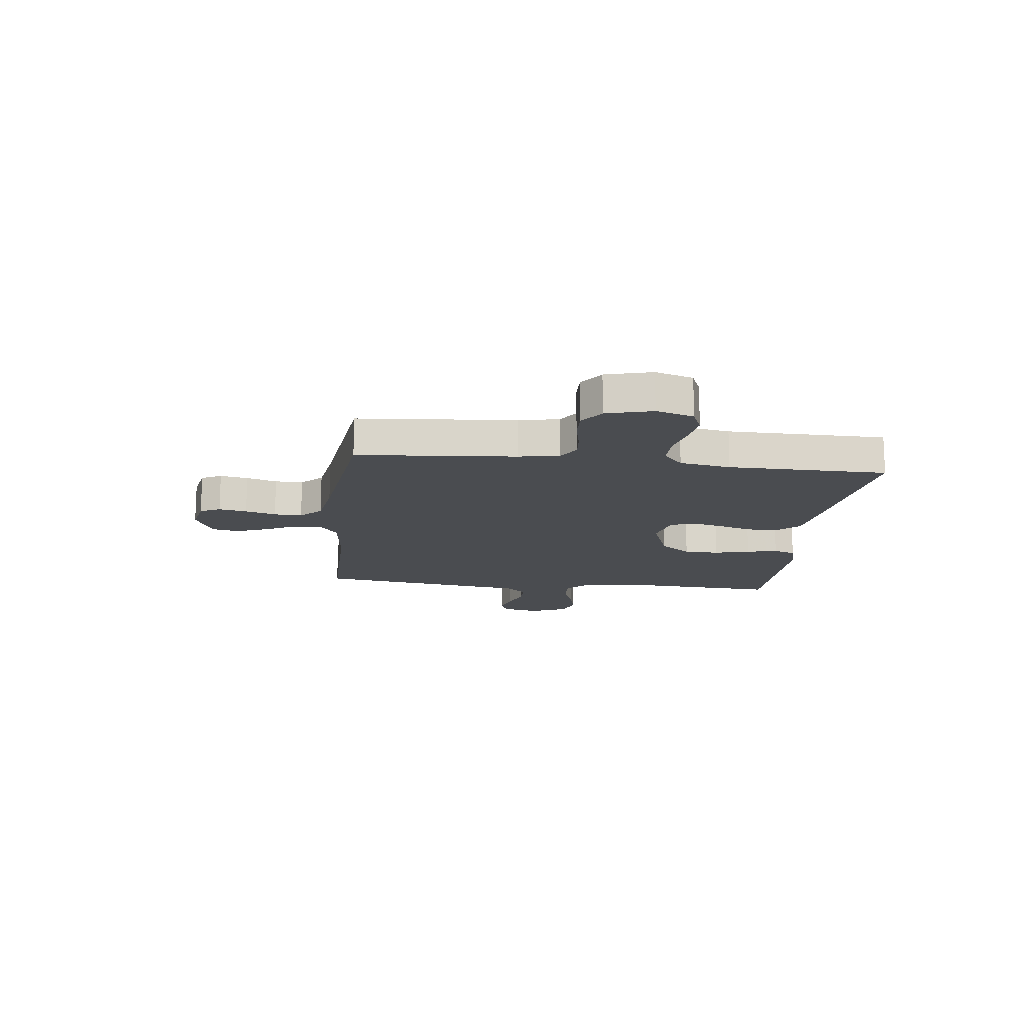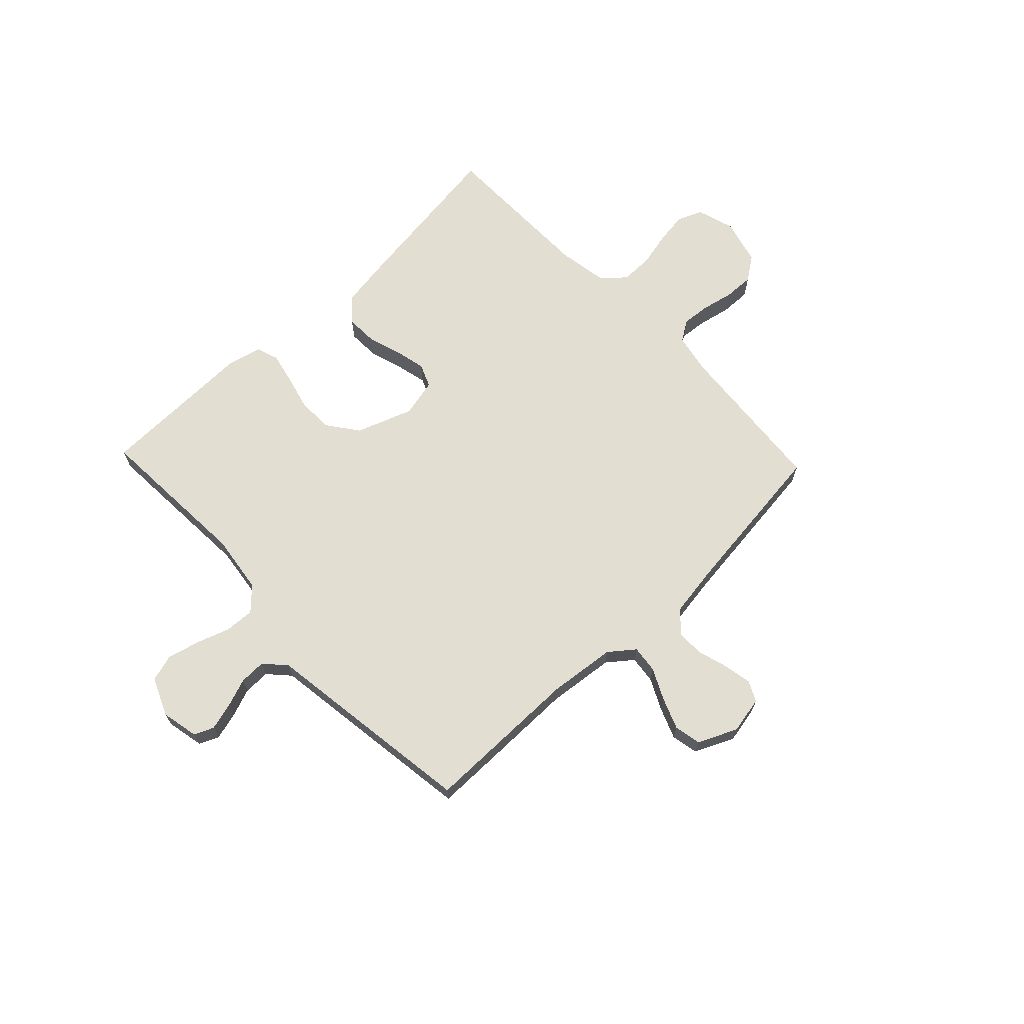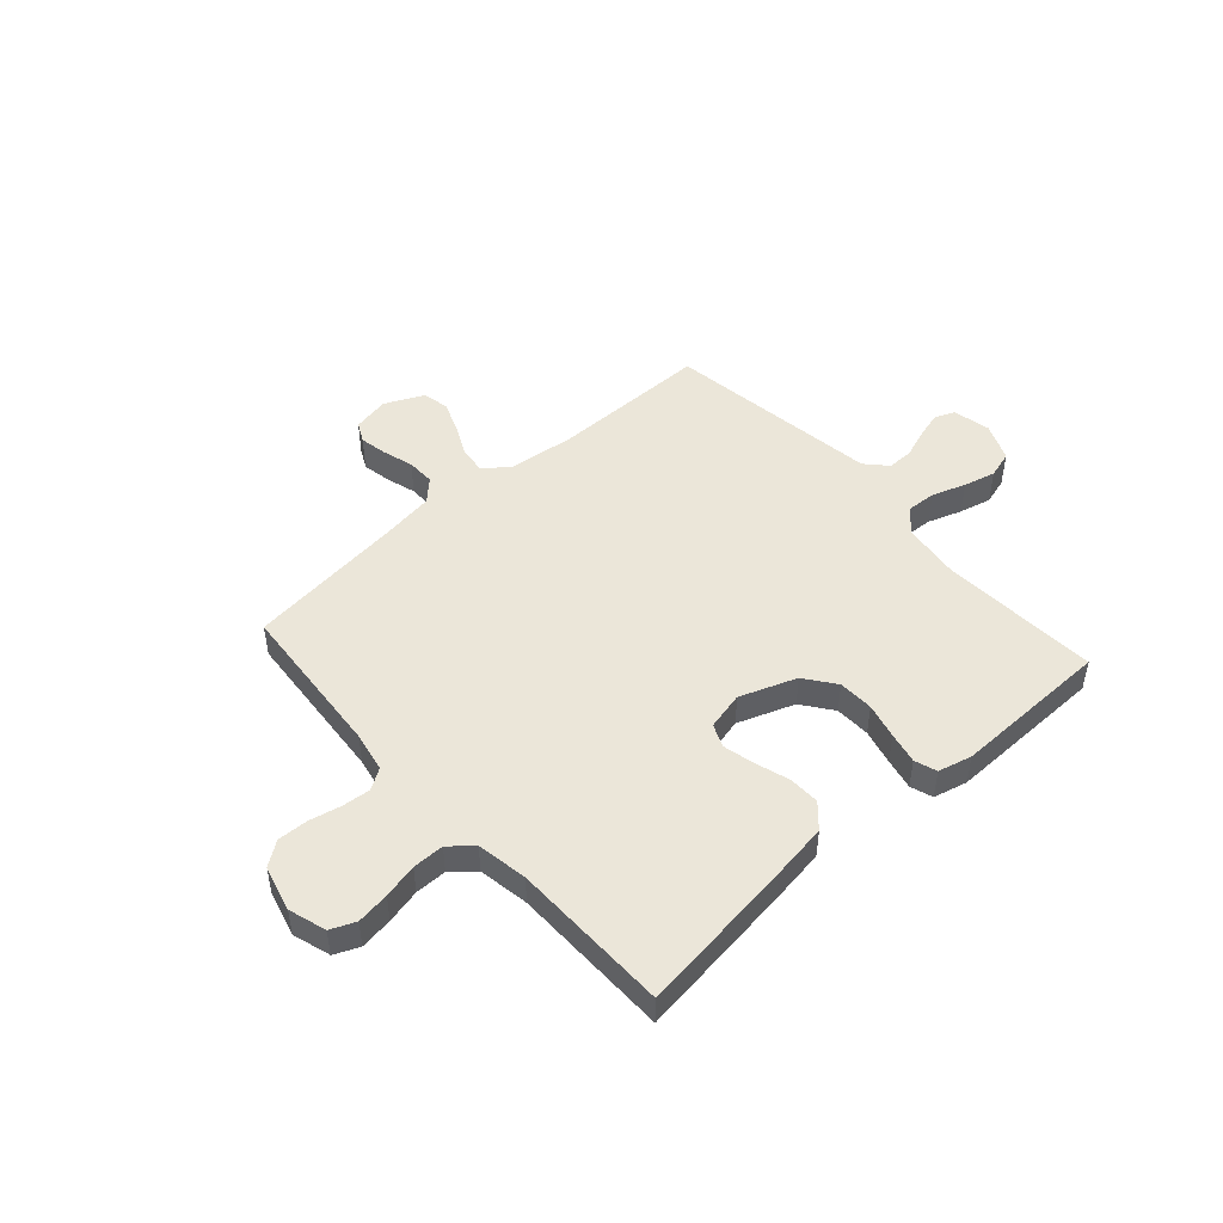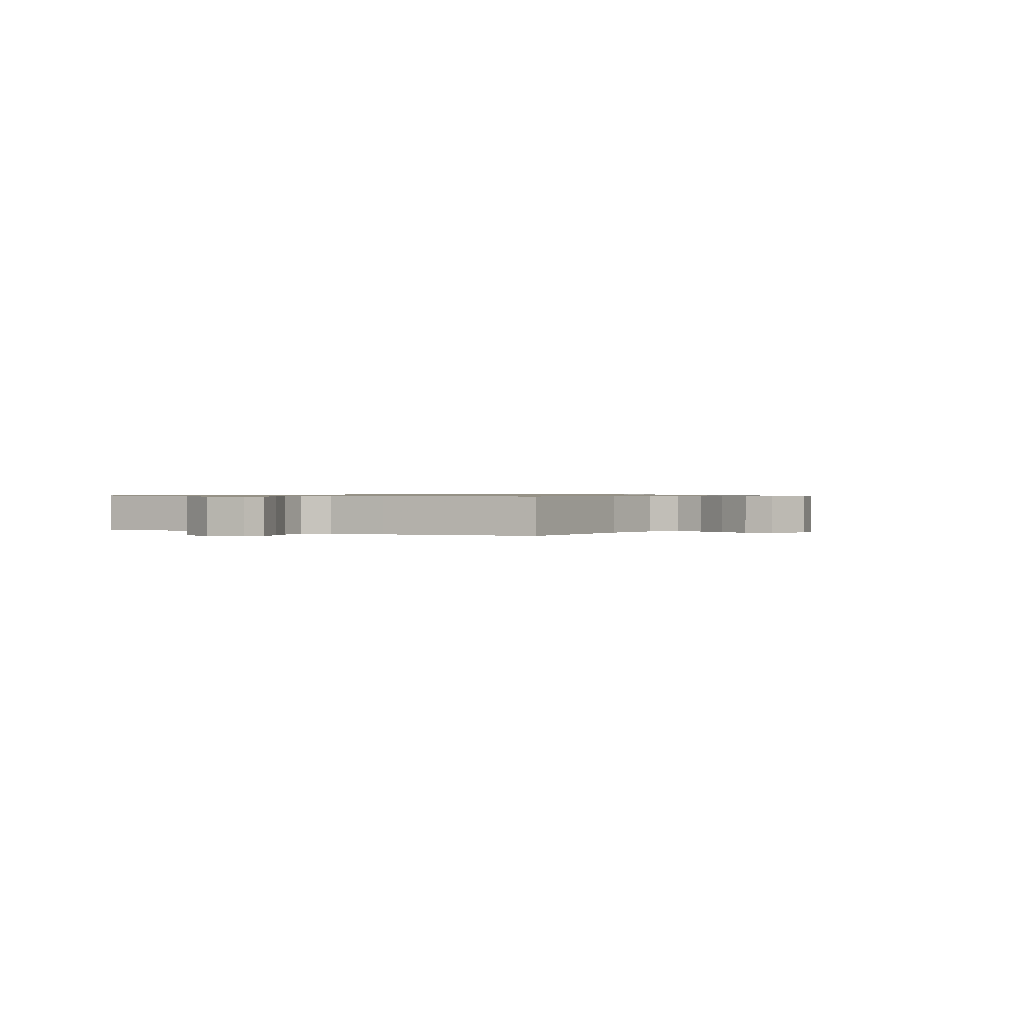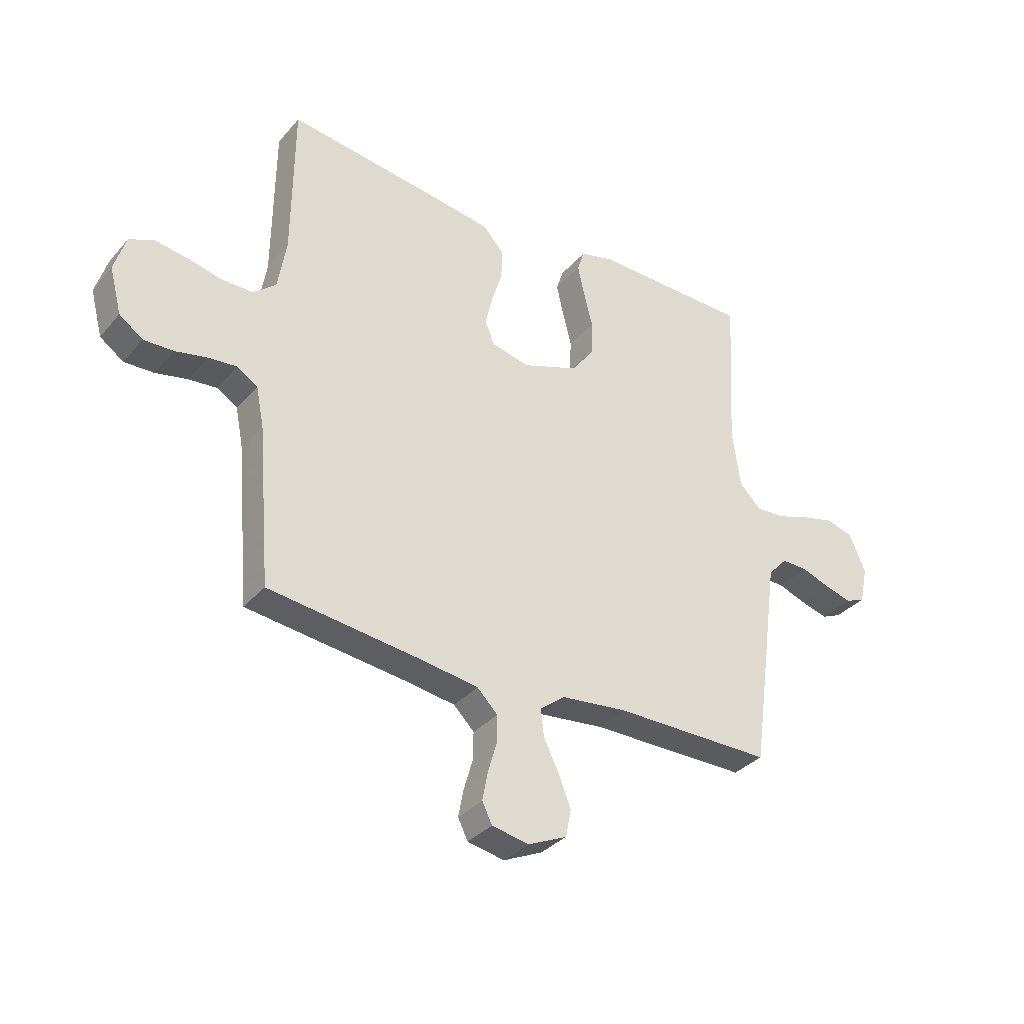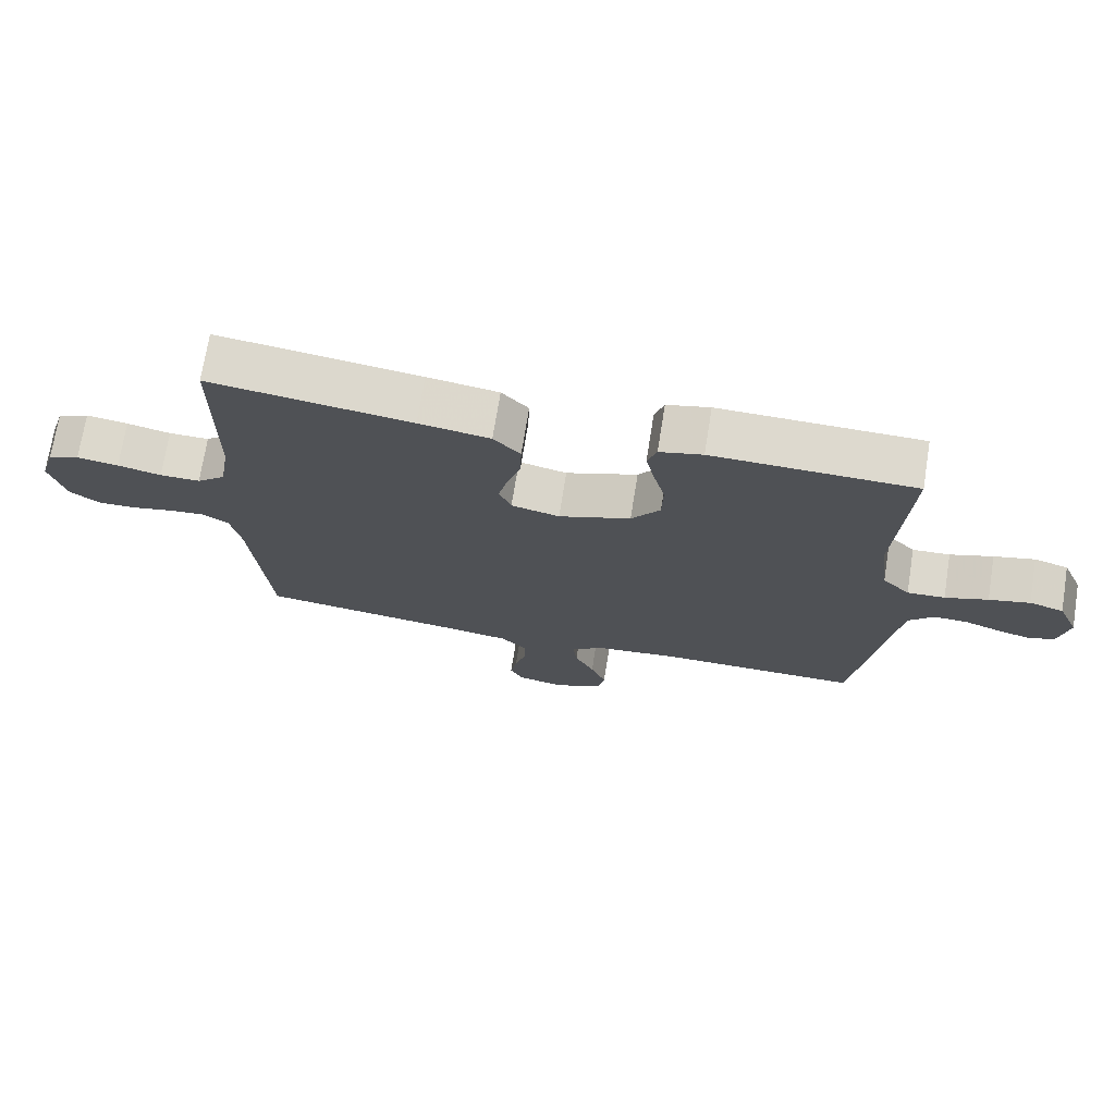
<metadata>
{"format":"obj","ext":"obj","renderer":"f3d","projection":"perspective","resolution":1024,"background":"white","views":[{"elev":-15.1,"azim":-96.7,"up":"+Y"},{"elev":67.9,"azim":136.4,"up":"+Y"},{"elev":48.3,"azim":-41.8,"up":"+Y"},{"elev":0.7,"azim":120.5,"up":"+Y"},{"elev":-34.1,"azim":-34.3,"up":"+Z"},{"elev":71.9,"azim":9.1,"up":"+Z"}]}
</metadata>
<code>
v -0.5 0.07 -0.5
v -0.525 0.07 -0.2
v -0.54 0.07 -0.124
v -0.579 0.07 -0.099
v -0.633 0.07 -0.104
v -0.693 0.07 -0.117
v -0.75 0.07 -0.119
v -0.795 0.07 -0.087
v -0.818 0.07 0
v -0.796 0.07 0.071
v -0.749 0.07 0.091
v -0.687 0.07 0.082
v -0.622 0.07 0.067
v -0.562 0.07 0.067
v -0.519 0.07 0.104
v -0.503 0.07 0.2
v -0.5 0.07 0.5
v -0.2 0.07 0.46
v -0.094 0.07 0.444
v -0.054 0.07 0.4
v -0.056 0.07 0.341
v -0.076 0.07 0.277
v -0.09 0.07 0.218
v -0.072 0.07 0.174
v 0 0.07 0.157
v 0.107 0.07 0.196
v 0.15 0.07 0.254
v 0.152 0.07 0.321
v 0.135 0.07 0.388
v 0.122 0.07 0.447
v 0.136 0.07 0.489
v 0.2 0.07 0.505
v 0.5 0.07 0.5
v 0.483 0.07 0.2
v 0.498 0.07 0.089
v 0.539 0.07 0.047
v 0.595 0.07 0.05
v 0.659 0.07 0.072
v 0.72 0.07 0.087
v 0.771 0.07 0.072
v 0.802 0.07 0
v 0.787 0.07 -0.071
v 0.75 0.07 -0.087
v 0.699 0.07 -0.073
v 0.644 0.07 -0.053
v 0.594 0.07 -0.052
v 0.557 0.07 -0.092
v 0.542 0.07 -0.2
v 0.5 0.07 -0.5
v 0.2 0.07 -0.5
v 0.073 0.07 -0.514
v 0.026 0.07 -0.551
v 0.032 0.07 -0.603
v 0.061 0.07 -0.662
v 0.084 0.07 -0.721
v 0.074 0.07 -0.772
v 0 0.07 -0.806
v -0.07 0.07 -0.792
v -0.089 0.07 -0.754
v -0.079 0.07 -0.701
v -0.062 0.07 -0.643
v -0.061 0.07 -0.59
v -0.1 0.07 -0.551
v -0.2 0.07 -0.536
v -0.5 0 -0.5
v -0.525 0 -0.2
v -0.54 0 -0.124
v -0.579 0 -0.099
v -0.633 0 -0.104
v -0.693 0 -0.117
v -0.75 0 -0.119
v -0.795 0 -0.087
v -0.818 0 0
v -0.796 0 0.071
v -0.749 0 0.091
v -0.687 0 0.082
v -0.622 0 0.067
v -0.562 0 0.067
v -0.519 0 0.104
v -0.503 0 0.2
v -0.5 0 0.5
v -0.2 0 0.46
v -0.094 0 0.444
v -0.054 0 0.4
v -0.056 0 0.341
v -0.076 0 0.277
v -0.09 0 0.218
v -0.072 0 0.174
v 0 0 0.157
v 0.107 0 0.196
v 0.15 0 0.254
v 0.152 0 0.321
v 0.135 0 0.388
v 0.122 0 0.447
v 0.136 0 0.489
v 0.2 0 0.505
v 0.5 0 0.5
v 0.483 0 0.2
v 0.498 0 0.089
v 0.539 0 0.047
v 0.595 0 0.05
v 0.659 0 0.072
v 0.72 0 0.087
v 0.771 0 0.072
v 0.802 0 0
v 0.787 0 -0.071
v 0.75 0 -0.087
v 0.699 0 -0.073
v 0.644 0 -0.053
v 0.594 0 -0.052
v 0.557 0 -0.092
v 0.542 0 -0.2
v 0.5 0 -0.5
v 0.2 0 -0.5
v 0.073 0 -0.514
v 0.026 0 -0.551
v 0.032 0 -0.603
v 0.061 0 -0.662
v 0.084 0 -0.721
v 0.074 0 -0.772
v 0 0 -0.806
v -0.07 0 -0.792
v -0.089 0 -0.754
v -0.079 0 -0.701
v -0.062 0 -0.643
v -0.061 0 -0.59
v -0.1 0 -0.551
v -0.2 0 -0.536
f 59 60 61
f 58 59 61
f 57 58 61
f 56 57 61
f 55 56 61
f 54 55 61
f 53 54 61
f 52 53 61 62
f 51 52 62 63
f 47 48 49 50
f 47 50 51
f 51 63 64
f 47 51 64
f 46 47 64
f 43 44 45
f 42 43 45
f 41 42 45
f 40 41 45
f 39 40 45
f 38 39 45
f 37 38 45
f 36 37 45 46
f 32 33 34
f 31 32 34
f 30 31 34
f 29 30 34
f 28 29 34
f 27 28 34 35
f 36 46 64
f 35 36 64
f 27 35 64
f 26 27 64
f 20 21 22
f 19 20 22
f 18 19 22
f 17 18 22
f 16 17 22
f 15 16 22 23
f 14 15 23 24
f 11 12 13
f 10 11 13
f 9 10 13
f 8 9 13
f 7 8 13
f 6 7 13
f 5 6 13
f 4 5 13 14
f 14 24 25
f 4 14 25
f 3 4 25
f 64 1 2
f 25 26 64
f 3 25 64
f 2 3 64
f 125 124 123
f 125 123 122
f 125 122 121
f 125 121 120
f 125 120 119
f 125 119 118
f 125 118 117
f 126 125 117 116
f 127 126 116 115
f 114 113 112 111
f 115 114 111
f 128 127 115
f 128 115 111
f 128 111 110
f 109 108 107
f 109 107 106
f 109 106 105
f 109 105 104
f 109 104 103
f 109 103 102
f 109 102 101
f 110 109 101 100
f 98 97 96
f 98 96 95
f 98 95 94
f 98 94 93
f 98 93 92
f 99 98 92 91
f 128 110 100
f 128 100 99
f 128 99 91
f 128 91 90
f 86 85 84
f 86 84 83
f 86 83 82
f 86 82 81
f 86 81 80
f 87 86 80 79
f 88 87 79 78
f 77 76 75
f 77 75 74
f 77 74 73
f 77 73 72
f 77 72 71
f 77 71 70
f 77 70 69
f 78 77 69 68
f 89 88 78
f 89 78 68
f 89 68 67
f 66 65 128
f 128 90 89
f 128 89 67
f 128 67 66
f 1 65 66 2
f 2 66 67 3
f 3 67 68 4
f 4 68 69 5
f 5 69 70 6
f 6 70 71 7
f 7 71 72 8
f 8 72 73 9
f 9 73 74 10
f 10 74 75 11
f 11 75 76 12
f 12 76 77 13
f 13 77 78 14
f 14 78 79 15
f 15 79 80 16
f 16 80 81 17
f 17 81 82 18
f 18 82 83 19
f 19 83 84 20
f 20 84 85 21
f 21 85 86 22
f 22 86 87 23
f 23 87 88 24
f 24 88 89 25
f 25 89 90 26
f 26 90 91 27
f 27 91 92 28
f 28 92 93 29
f 29 93 94 30
f 30 94 95 31
f 31 95 96 32
f 32 96 97 33
f 33 97 98 34
f 34 98 99 35
f 35 99 100 36
f 36 100 101 37
f 37 101 102 38
f 38 102 103 39
f 39 103 104 40
f 40 104 105 41
f 41 105 106 42
f 42 106 107 43
f 43 107 108 44
f 44 108 109 45
f 45 109 110 46
f 46 110 111 47
f 47 111 112 48
f 48 112 113 49
f 49 113 114 50
f 50 114 115 51
f 51 115 116 52
f 52 116 117 53
f 53 117 118 54
f 54 118 119 55
f 55 119 120 56
f 56 120 121 57
f 57 121 122 58
f 58 122 123 59
f 59 123 124 60
f 60 124 125 61
f 61 125 126 62
f 62 126 127 63
f 63 127 128 64
f 64 128 65 1

</code>
